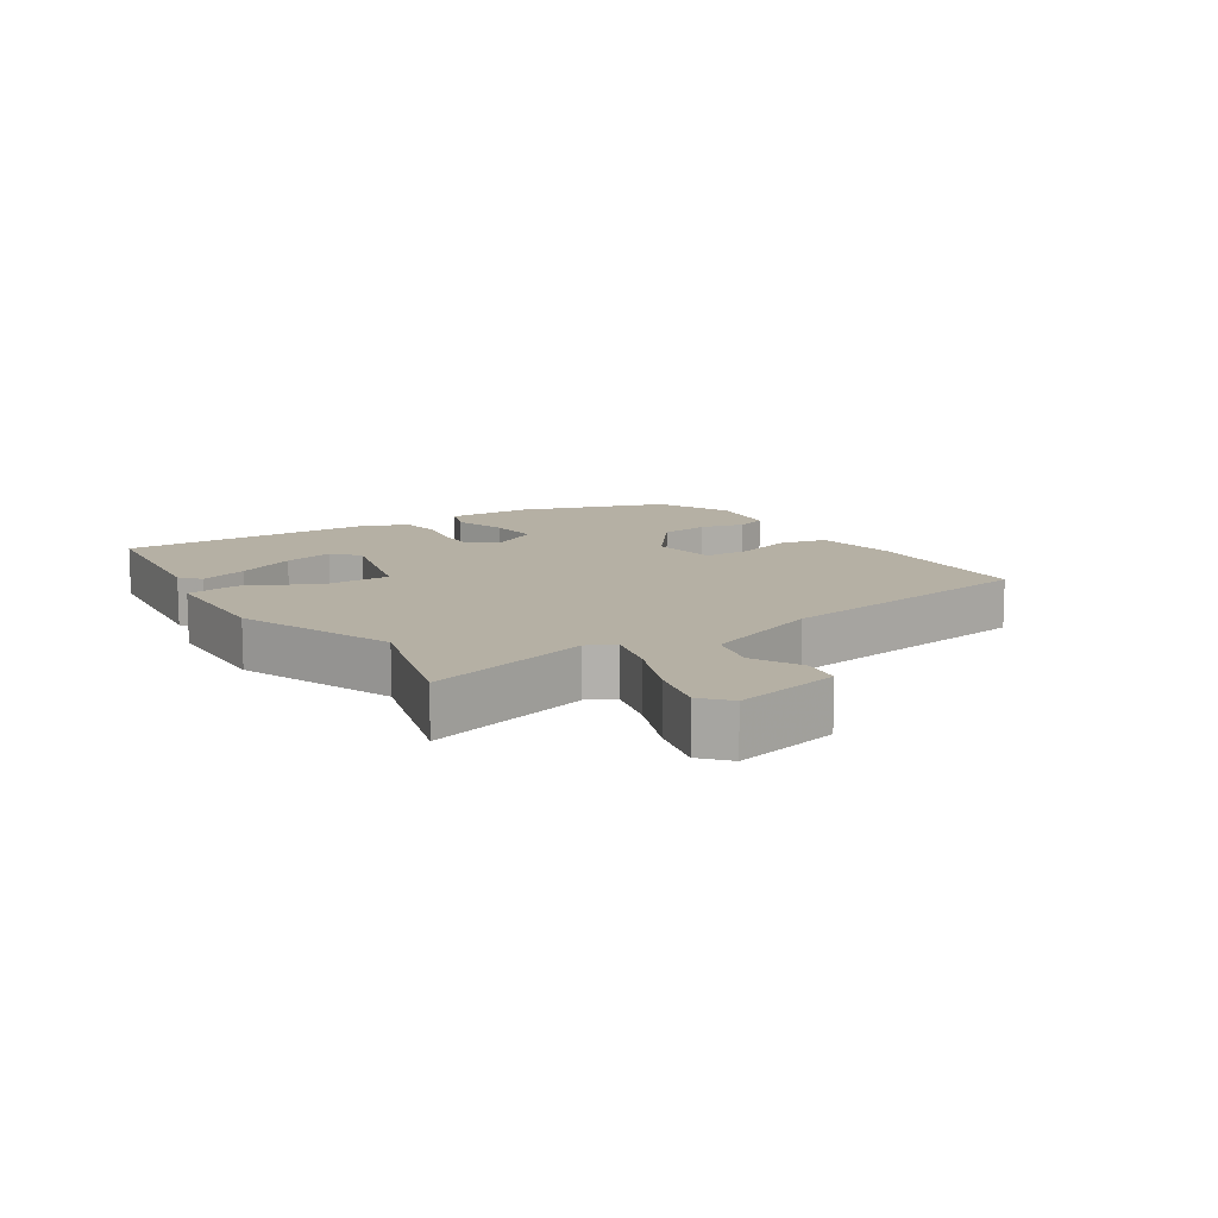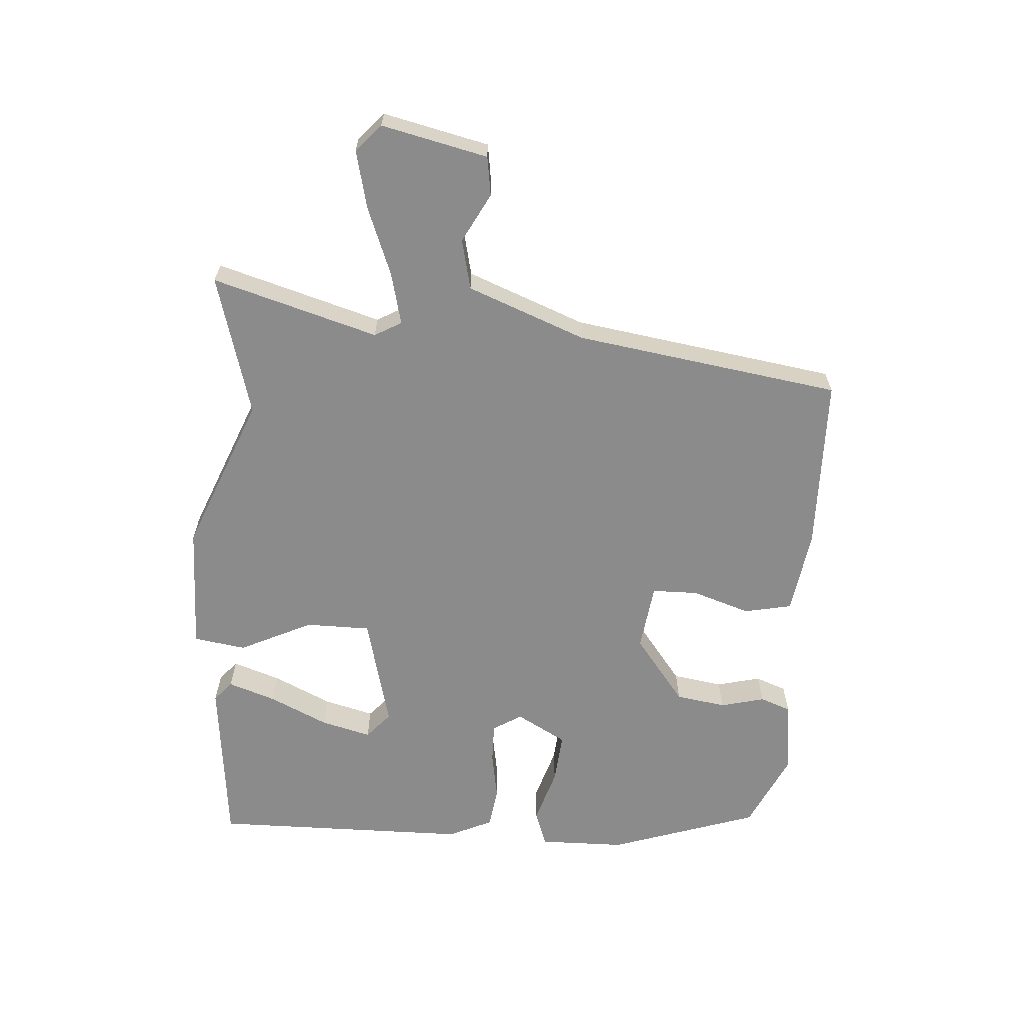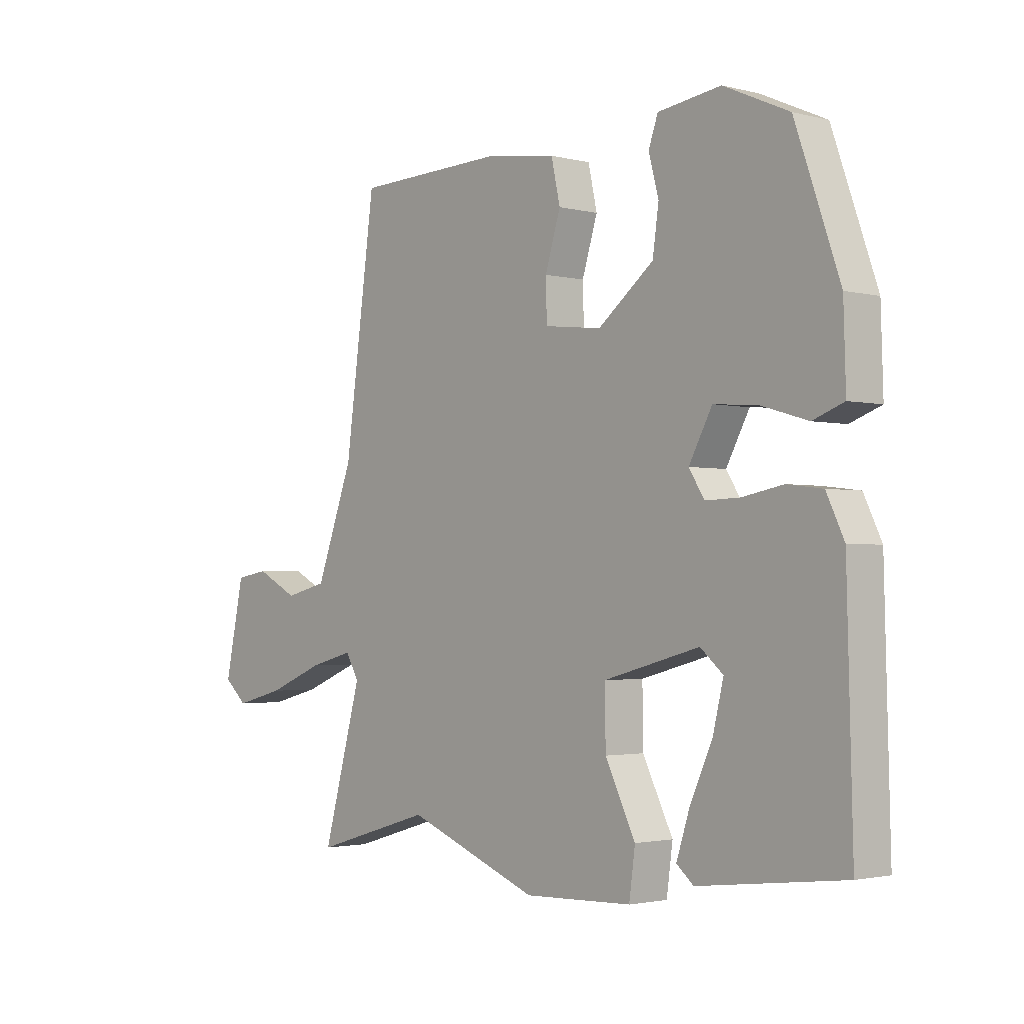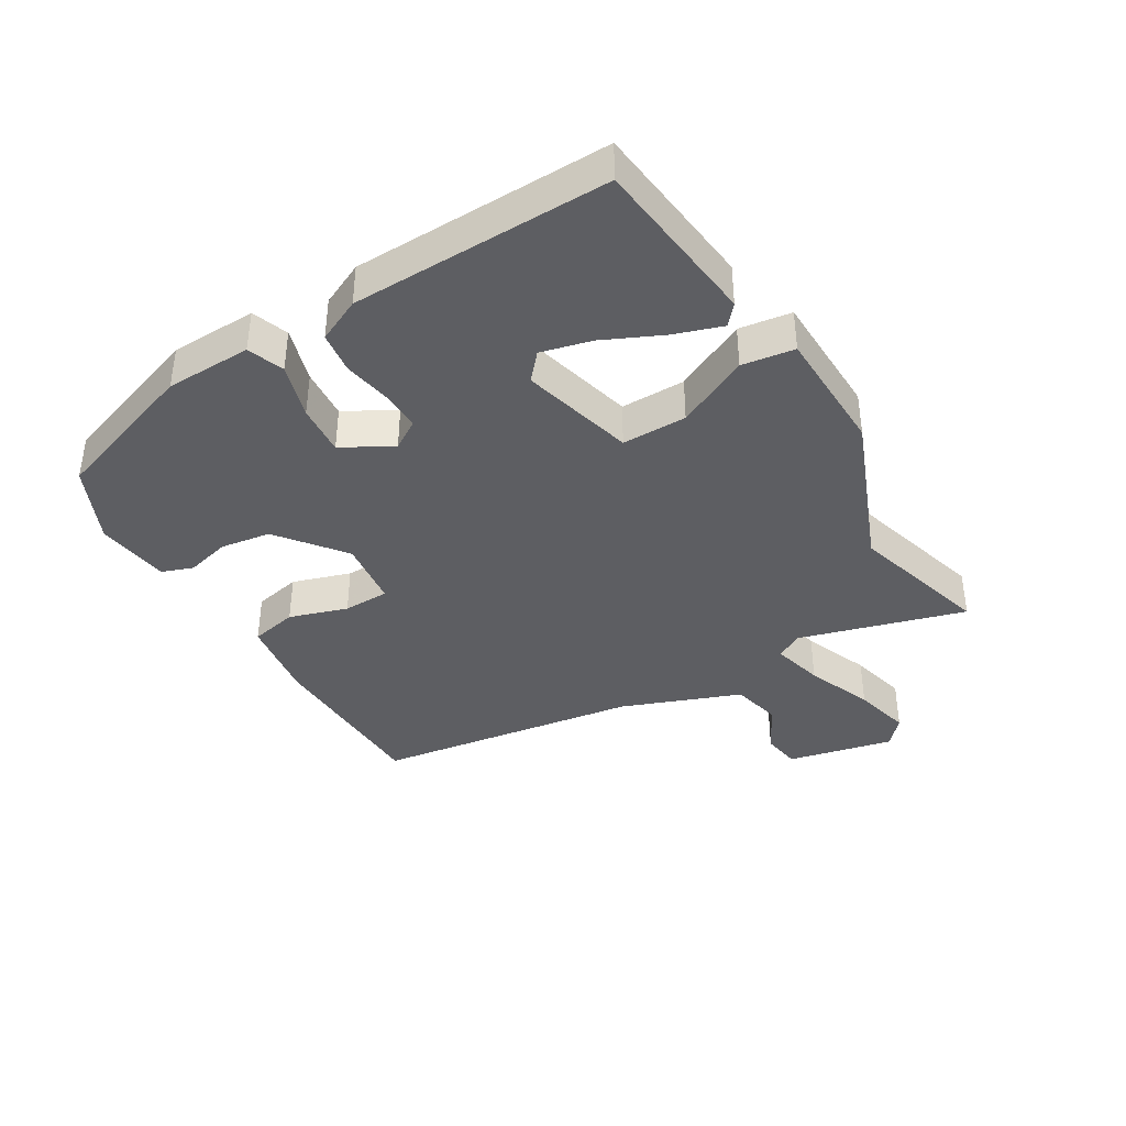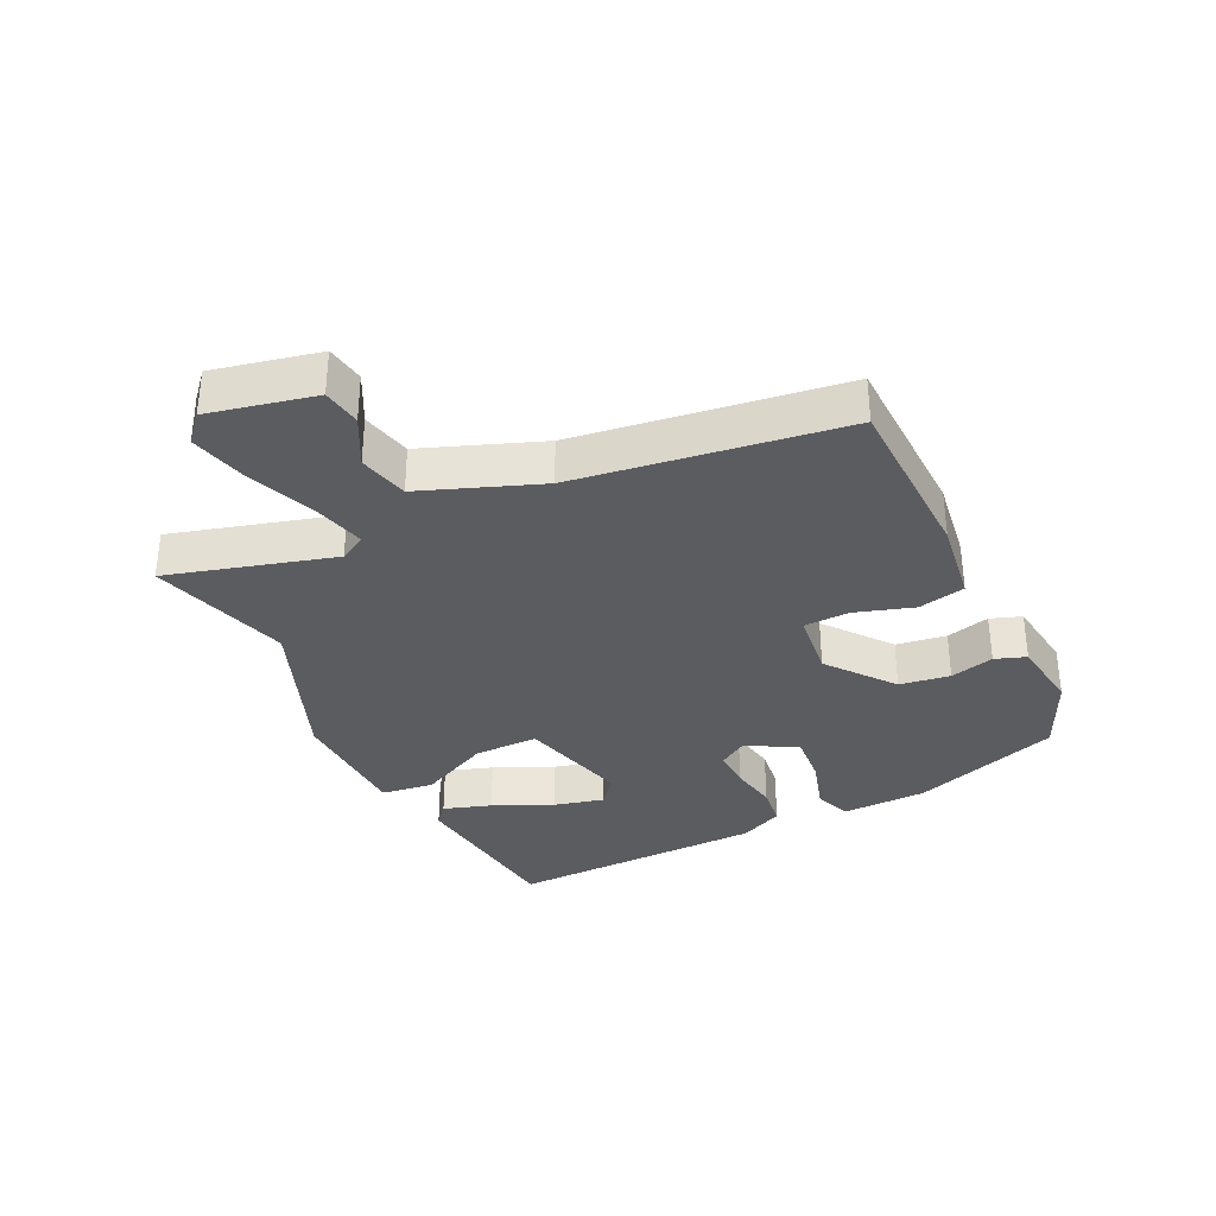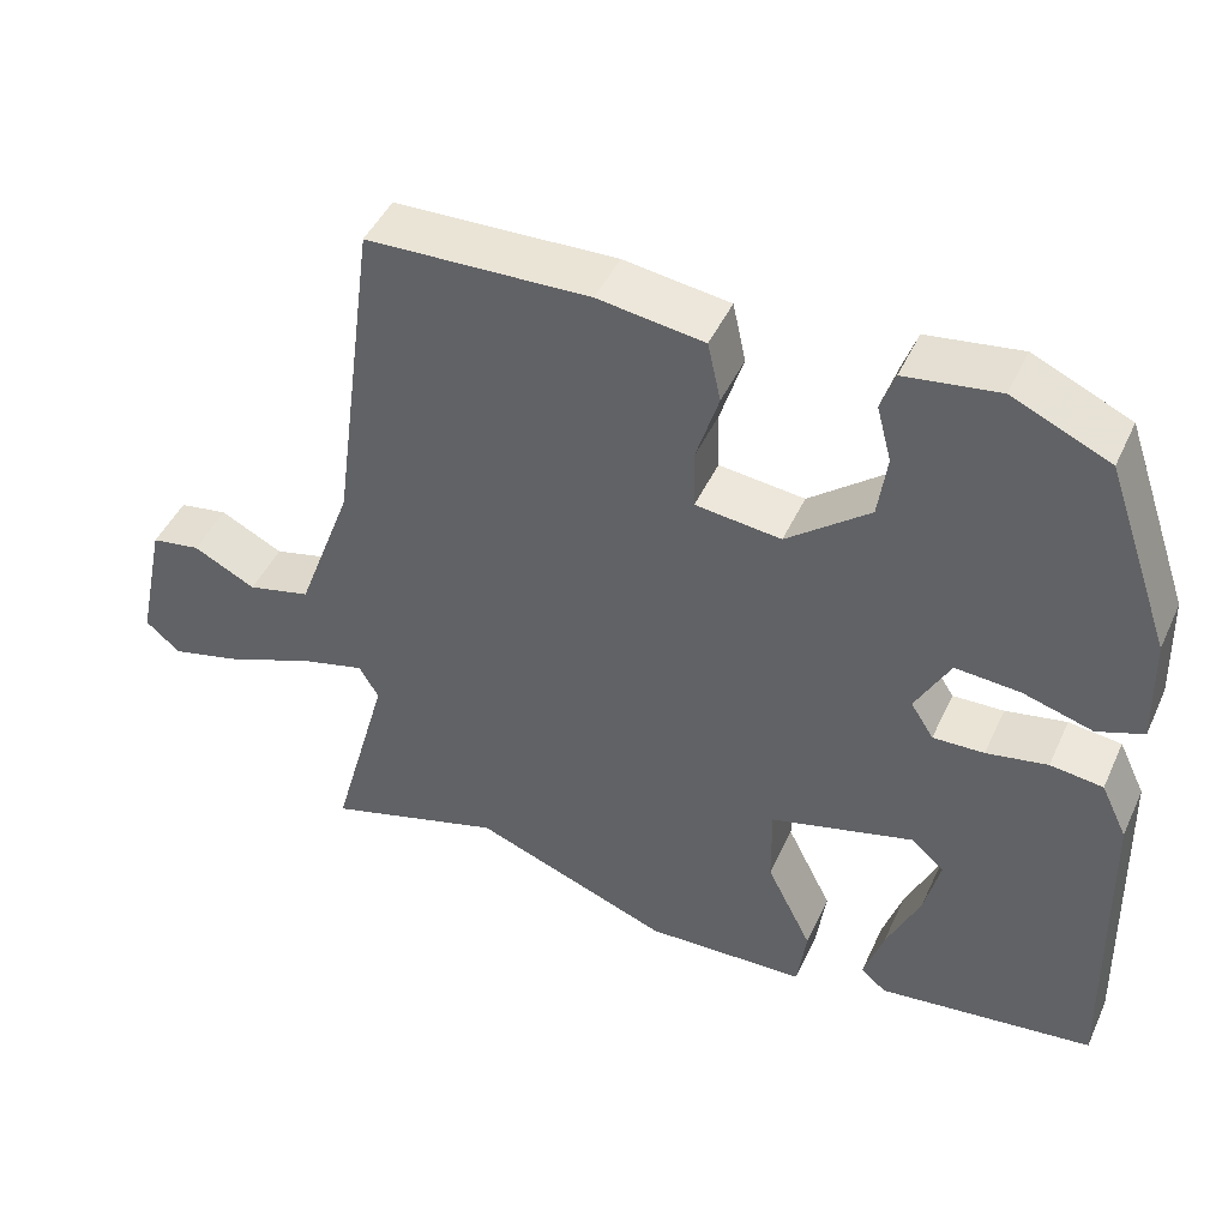
<metadata>
{"format":"obj","ext":"obj","renderer":"f3d","projection":"perspective","resolution":1024,"background":"white","views":[{"elev":11.6,"azim":-123.4,"up":"+Y"},{"elev":-63.9,"azim":-94.8,"up":"+Y"},{"elev":-2.1,"azim":48.4,"up":"+Z"},{"elev":-39.1,"azim":120.4,"up":"+Y"},{"elev":-34.1,"azim":-64.5,"up":"+Y"},{"elev":45.9,"azim":23.8,"up":"+Z"}]}
</metadata>
<code>
v -0.308 0.07 -0.443
v -0.525 0.07 -0.508
v -0.454 0.07 -0.252
v -0.478 0.07 -0.211
v -0.558 0.07 -0.232
v -0.661 0.07 -0.274
v -0.751 0.07 -0.297
v -0.793 0.07 -0.26
v -0.758 0.07 -0.096
v -0.698 0.07 -0.086
v -0.622 0.07 -0.125
v -0.545 0.07 -0.106
v -0.477 0.07 0.077
v -0.421 0.07 0.488
v -0.15 0.07 0.497
v -0.021 0.07 0.479
v -0.005 0.07 0.406
v -0.033 0.07 0.316
v -0.031 0.07 0.245
v 0.073 0.07 0.233
v 0.174 0.07 0.313
v 0.185 0.07 0.391
v 0.167 0.07 0.459
v 0.184 0.07 0.507
v 0.298 0.07 0.523
v 0.416 0.07 0.47
v 0.496 0.07 0.241
v 0.5 0.07 0.108
v 0.444 0.07 0.087
v 0.359 0.07 0.112
v 0.28 0.07 0.118
v 0.238 0.07 0.04
v 0.266 0.07 -0.004
v 0.328 0.07 -0.002
v 0.402 0.07 0.012
v 0.466 0.07 0.004
v 0.498 0.07 -0.063
v 0.508 0.07 -0.462
v 0.245 0.07 -0.494
v 0.214 0.07 -0.468
v 0.238 0.07 -0.394
v 0.279 0.07 -0.303
v 0.298 0.07 -0.225
v 0.257 0.07 -0.19
v 0.083 0.07 -0.237
v 0.084 0.07 -0.337
v 0.139 0.07 -0.448
v 0.128 0.07 -0.529
v -0.068 0.07 -0.536
v -0.308 0 -0.443
v -0.525 0 -0.508
v -0.454 0 -0.252
v -0.478 0 -0.211
v -0.558 0 -0.232
v -0.661 0 -0.274
v -0.751 0 -0.297
v -0.793 0 -0.26
v -0.758 0 -0.096
v -0.698 0 -0.086
v -0.622 0 -0.125
v -0.545 0 -0.106
v -0.477 0 0.077
v -0.421 0 0.488
v -0.15 0 0.497
v -0.021 0 0.479
v -0.005 0 0.406
v -0.033 0 0.316
v -0.031 0 0.245
v 0.073 0 0.233
v 0.174 0 0.313
v 0.185 0 0.391
v 0.167 0 0.459
v 0.184 0 0.507
v 0.298 0 0.523
v 0.416 0 0.47
v 0.496 0 0.241
v 0.5 0 0.108
v 0.444 0 0.087
v 0.359 0 0.112
v 0.28 0 0.118
v 0.238 0 0.04
v 0.266 0 -0.004
v 0.328 0 -0.002
v 0.402 0 0.012
v 0.466 0 0.004
v 0.498 0 -0.063
v 0.508 0 -0.462
v 0.245 0 -0.494
v 0.214 0 -0.468
v 0.238 0 -0.394
v 0.279 0 -0.303
v 0.298 0 -0.225
v 0.257 0 -0.19
v 0.083 0 -0.237
v 0.084 0 -0.337
v 0.139 0 -0.448
v 0.128 0 -0.529
v -0.068 0 -0.536
f 46 47 48 49
f 45 46 49 1
f 39 40 41 42
f 39 42 43
f 38 39 43
f 37 38 43
f 34 35 36 37
f 33 34 37 43
f 32 33 43 44
f 27 28 29 30
f 27 30 31
f 26 27 31
f 25 26 31 32
f 22 23 24 25
f 21 22 25 32
f 15 16 17 18
f 13 14 15 18
f 12 13 18 19
f 8 9 10 11
f 8 11 12
f 5 6 7 8
f 4 5 8 12
f 45 1 2 3
f 45 3 4
f 20 21 32 44
f 19 20 44 45
f 4 12 19 45
f 98 97 96 95
f 50 98 95 94
f 91 90 89 88
f 92 91 88
f 92 88 87
f 92 87 86
f 86 85 84 83
f 92 86 83 82
f 93 92 82 81
f 79 78 77 76
f 80 79 76
f 80 76 75
f 81 80 75 74
f 74 73 72 71
f 81 74 71 70
f 67 66 65 64
f 67 64 63 62
f 68 67 62 61
f 60 59 58 57
f 61 60 57
f 57 56 55 54
f 61 57 54 53
f 52 51 50 94
f 53 52 94
f 93 81 70 69
f 94 93 69 68
f 94 68 61 53
f 1 50 51 2
f 2 51 52 3
f 3 52 53 4
f 4 53 54 5
f 5 54 55 6
f 6 55 56 7
f 7 56 57 8
f 8 57 58 9
f 9 58 59 10
f 10 59 60 11
f 11 60 61 12
f 12 61 62 13
f 13 62 63 14
f 14 63 64 15
f 15 64 65 16
f 16 65 66 17
f 17 66 67 18
f 18 67 68 19
f 19 68 69 20
f 20 69 70 21
f 21 70 71 22
f 22 71 72 23
f 23 72 73 24
f 24 73 74 25
f 25 74 75 26
f 26 75 76 27
f 27 76 77 28
f 28 77 78 29
f 29 78 79 30
f 30 79 80 31
f 31 80 81 32
f 32 81 82 33
f 33 82 83 34
f 34 83 84 35
f 35 84 85 36
f 36 85 86 37
f 37 86 87 38
f 38 87 88 39
f 39 88 89 40
f 40 89 90 41
f 41 90 91 42
f 42 91 92 43
f 43 92 93 44
f 44 93 94 45
f 45 94 95 46
f 46 95 96 47
f 47 96 97 48
f 48 97 98 49
f 49 98 50 1

</code>
